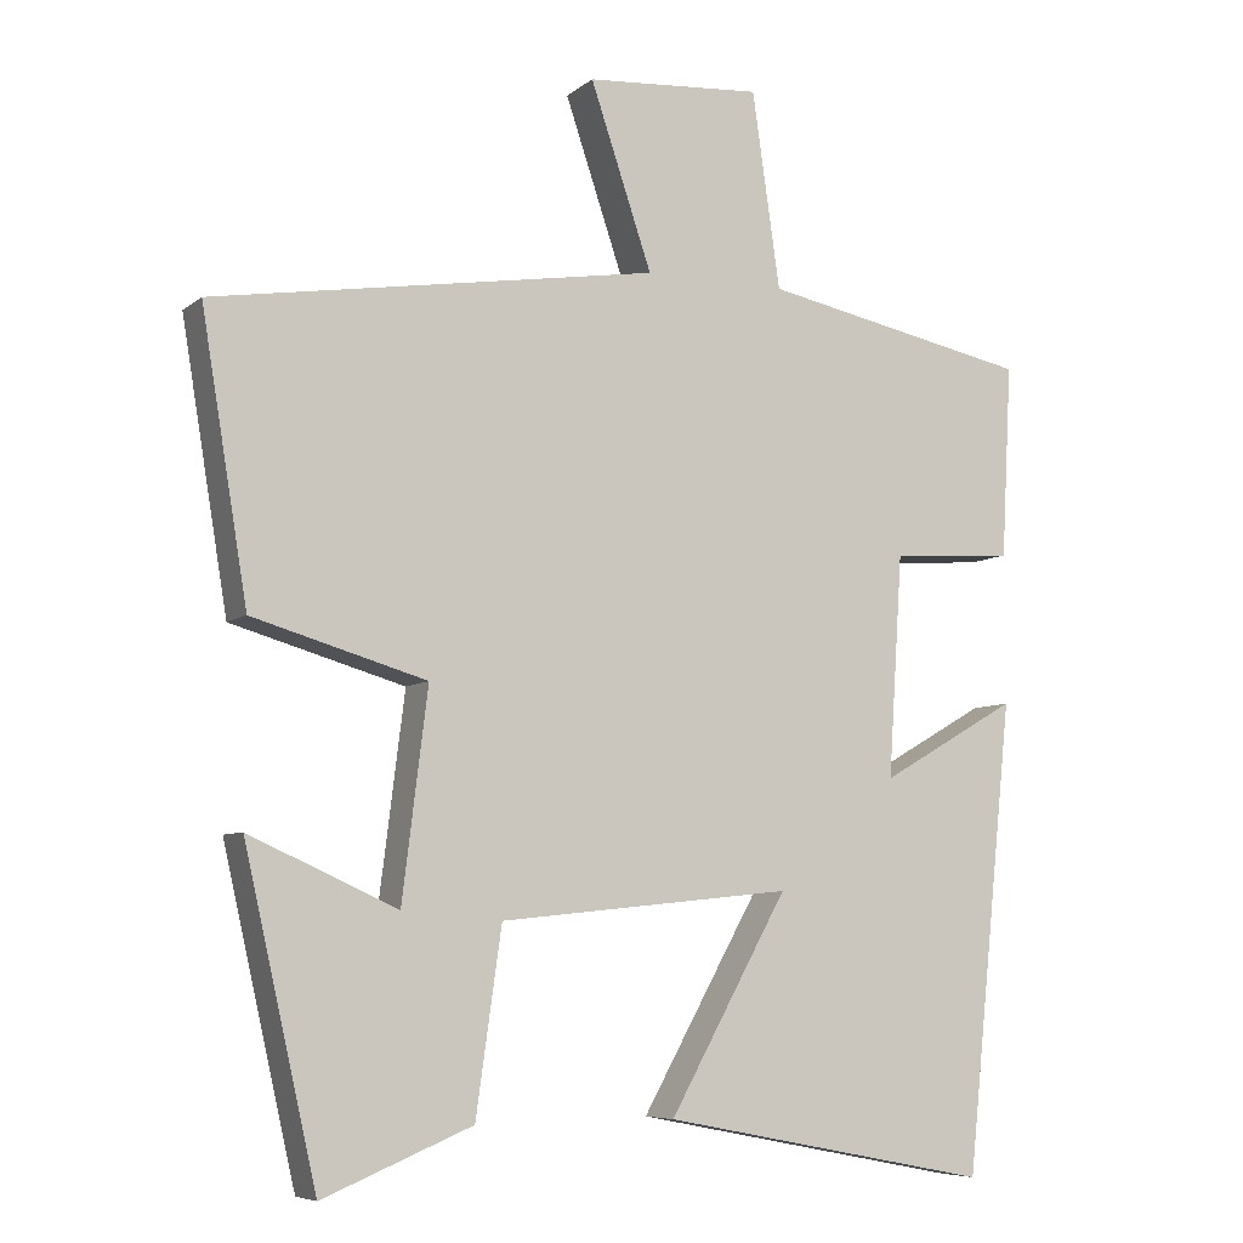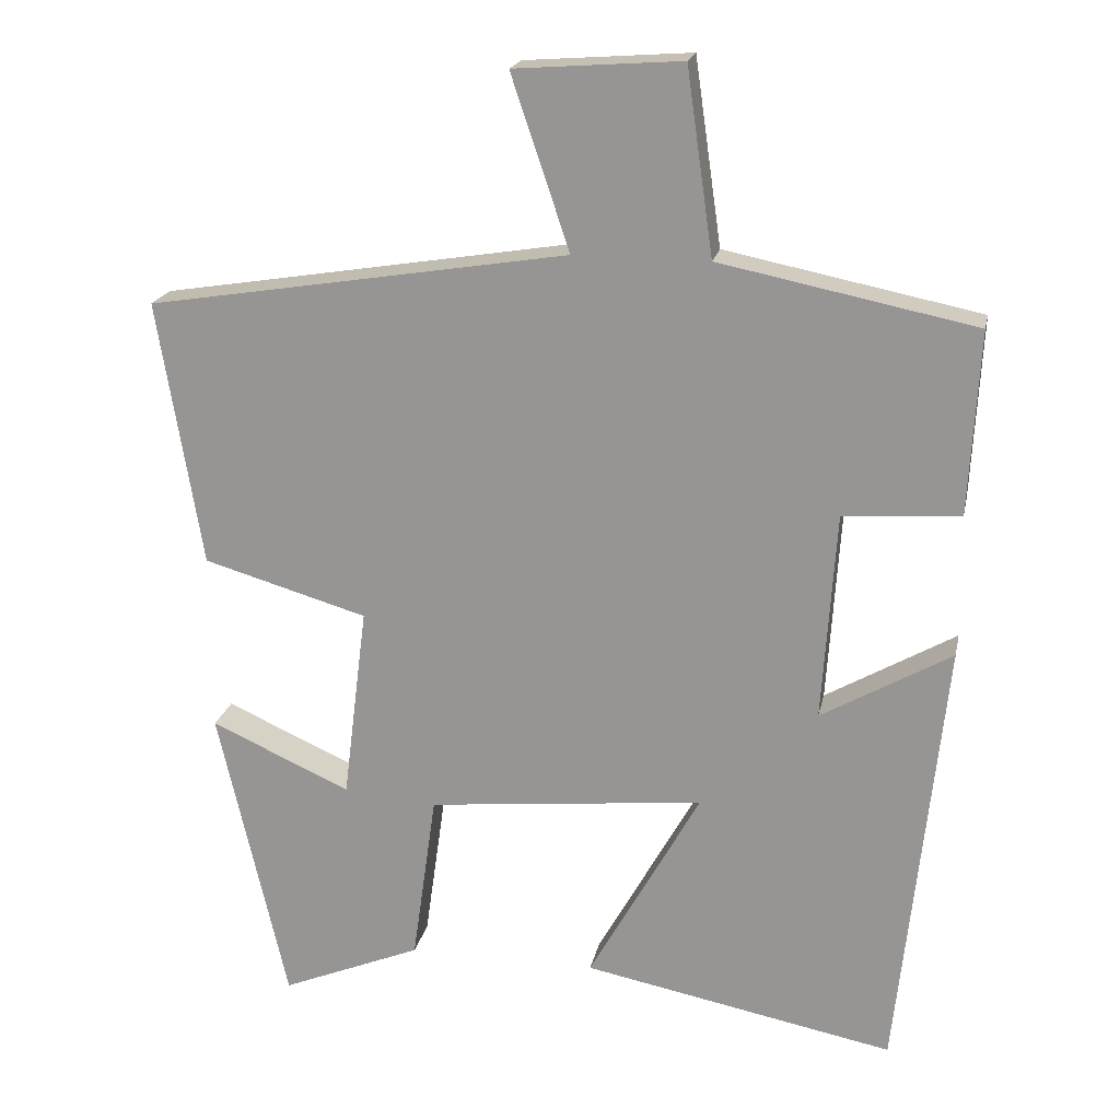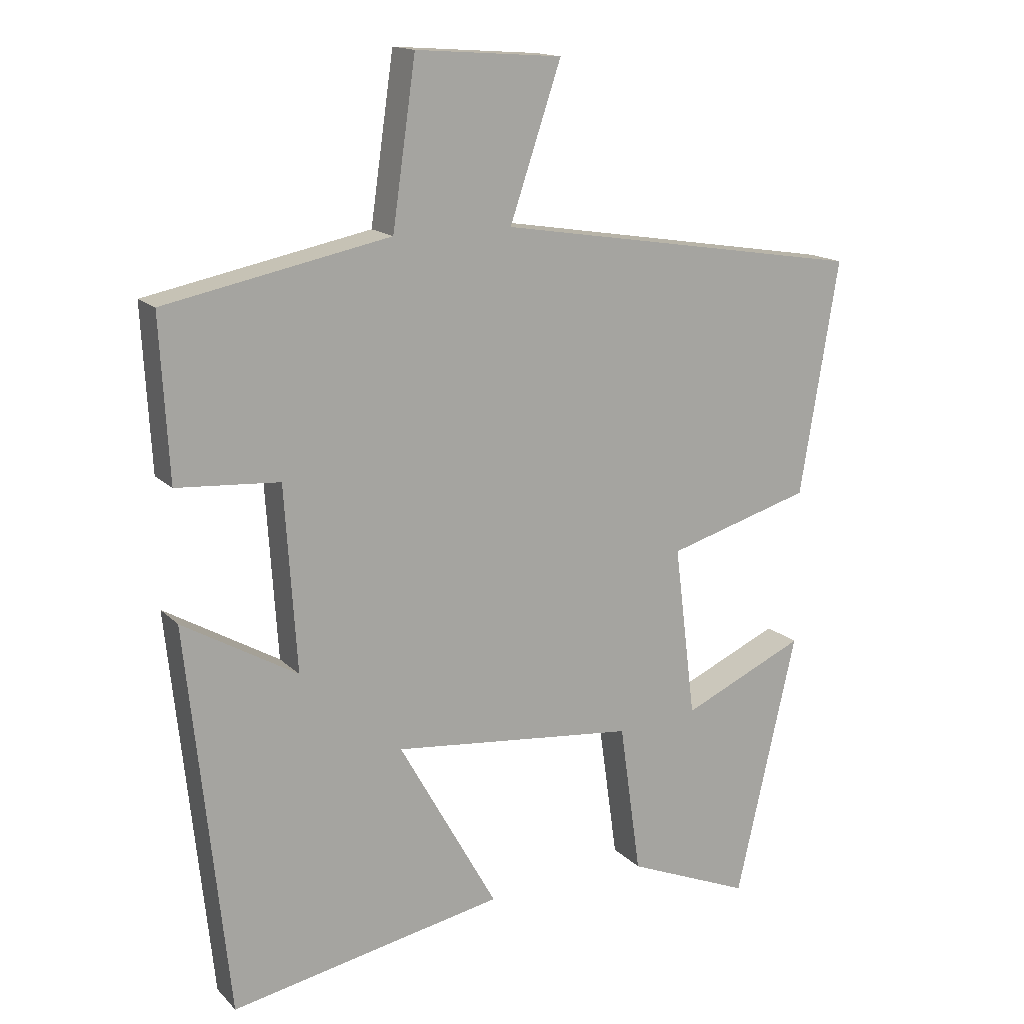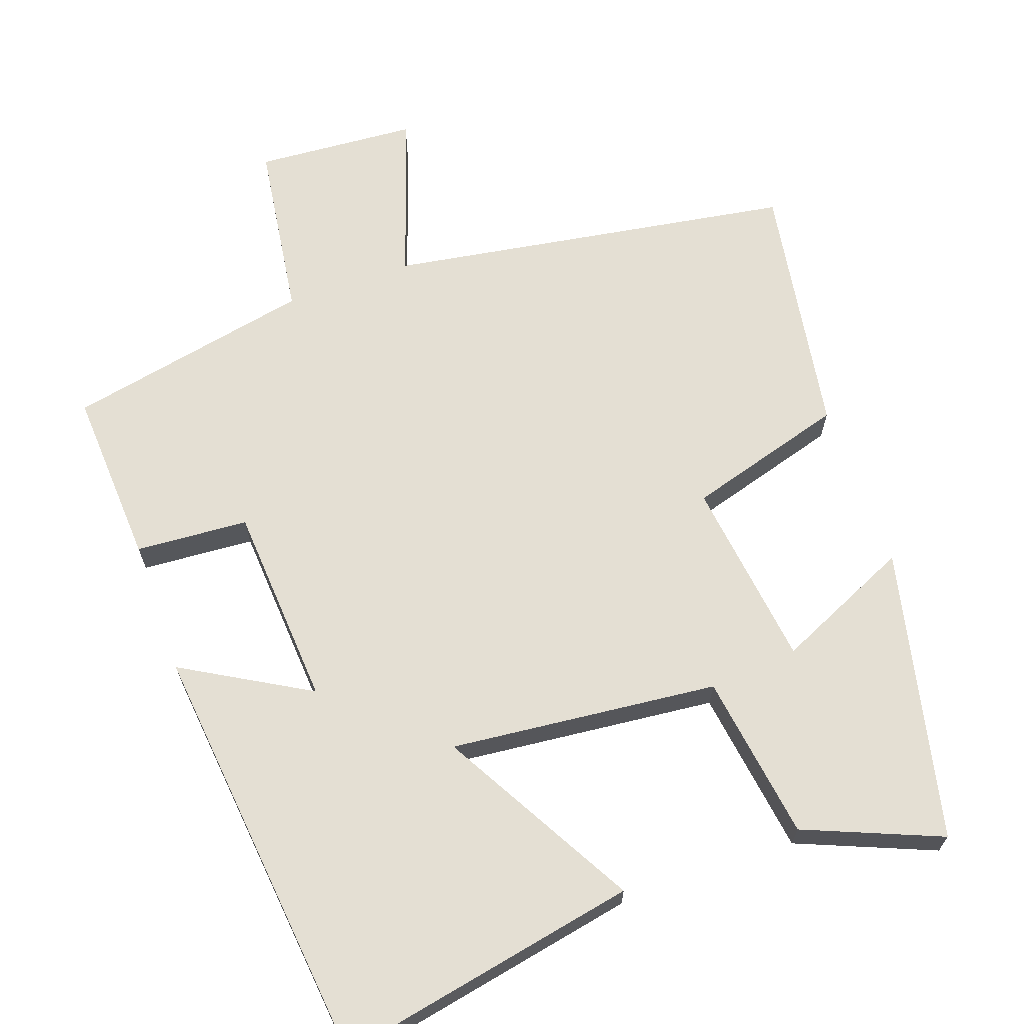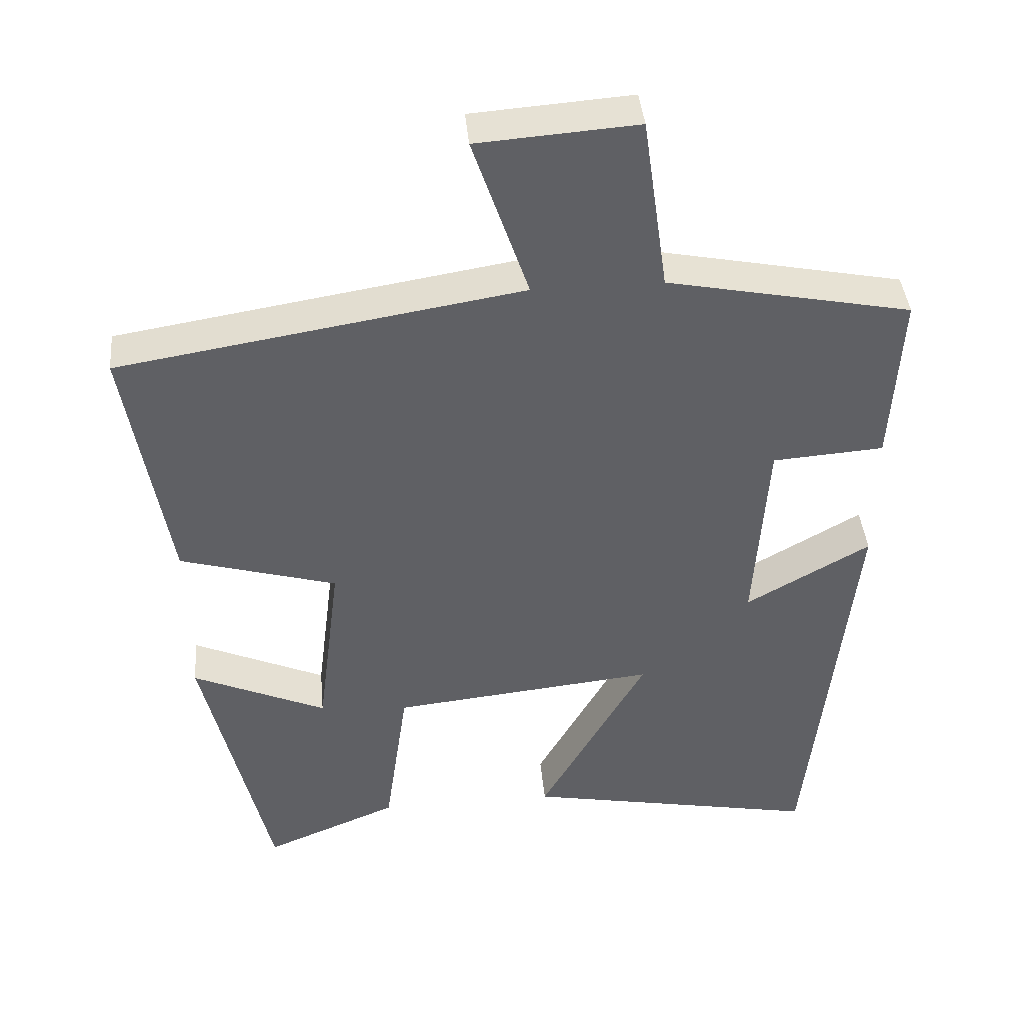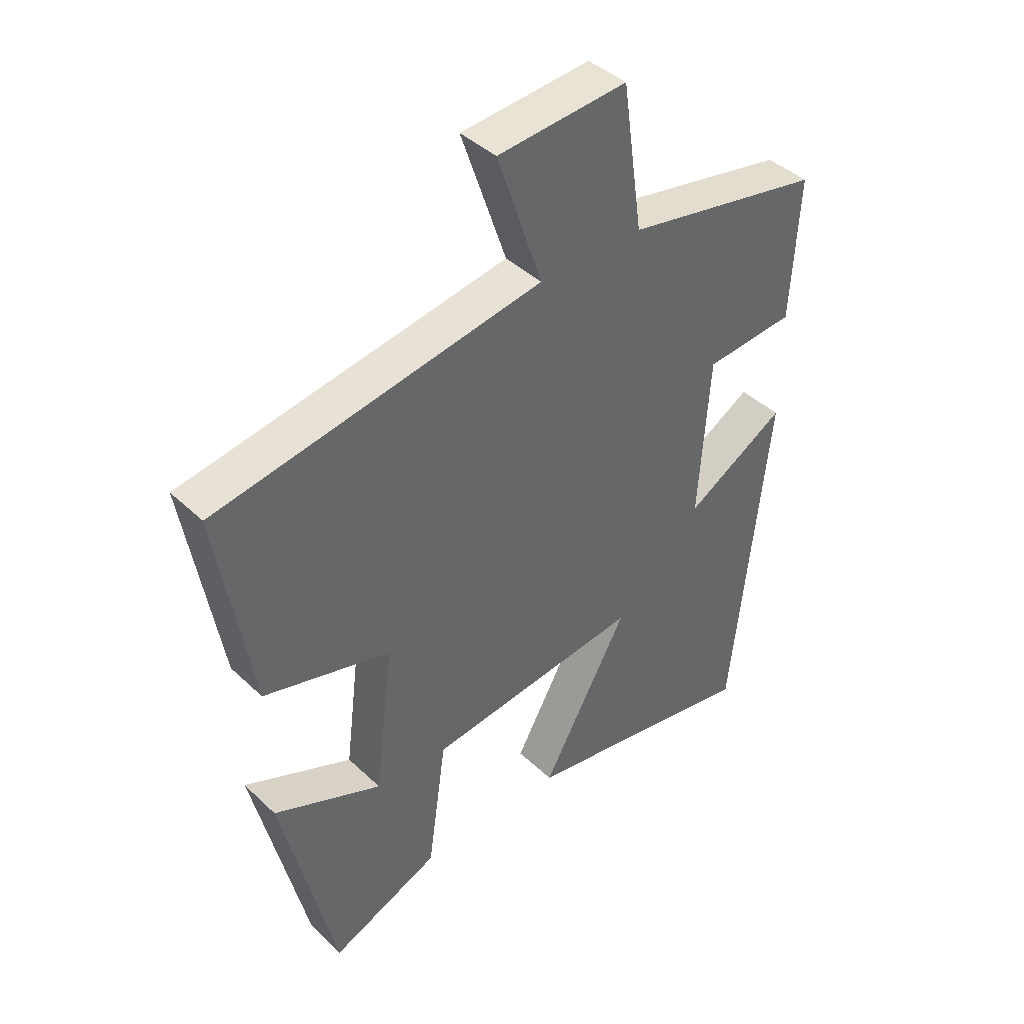
<metadata>
{"format":"obj","ext":"obj","renderer":"f3d","projection":"perspective","resolution":1024,"background":"white","views":[{"elev":-7.0,"azim":-26.5,"up":"+Z"},{"elev":19.8,"azim":11.6,"up":"+Z"},{"elev":15.5,"azim":152.1,"up":"+Z"},{"elev":66.4,"azim":160.4,"up":"+Y"},{"elev":41.6,"azim":-5.3,"up":"+Z"},{"elev":41.9,"azim":-41.6,"up":"+Z"}]}
</metadata>
<code>
v 0.513 0.07 0.432
v 0.5 0.07 0.191
v 0.346 0.07 0.18
v 0.328 0.07 -0.096
v 0.5 0.07 0.003
v 0.439 0.07 -0.58
v 0.027 0.07 -0.5
v 0.175 0.07 -0.235
v -0.191 0.07 -0.273
v -0.223 0.07 -0.5
v -0.409 0.07 -0.577
v -0.5 0.07 -0.179
v -0.315 0.07 -0.262
v -0.283 0.07 -0.004
v -0.5 0.07 0.059
v -0.558 0.07 0.41
v -0.002 0.07 0.5
v -0.079 0.07 0.728
v 0.141 0.07 0.744
v 0.176 0.07 0.5
v 0.513 0 0.432
v 0.5 0 0.191
v 0.346 0 0.18
v 0.328 0 -0.096
v 0.5 0 0.003
v 0.439 0 -0.58
v 0.027 0 -0.5
v 0.175 0 -0.235
v -0.191 0 -0.273
v -0.223 0 -0.5
v -0.409 0 -0.577
v -0.5 0 -0.179
v -0.315 0 -0.262
v -0.283 0 -0.004
v -0.5 0 0.059
v -0.558 0 0.41
v -0.002 0 0.5
v -0.079 0 0.728
v 0.141 0 0.744
v 0.176 0 0.5
f 17 18 19 20
f 14 15 16 17
f 13 14 17 20
f 10 11 12 13
f 9 10 13
f 8 9 13 20
f 5 6 7 8
f 4 5 8
f 3 4 8 20
f 1 2 3 20
f 40 39 38 37
f 37 36 35 34
f 40 37 34 33
f 33 32 31 30
f 33 30 29
f 40 33 29 28
f 28 27 26 25
f 28 25 24
f 40 28 24 23
f 40 23 22 21
f 1 21 22 2
f 2 22 23 3
f 3 23 24 4
f 4 24 25 5
f 5 25 26 6
f 6 26 27 7
f 7 27 28 8
f 8 28 29 9
f 9 29 30 10
f 10 30 31 11
f 11 31 32 12
f 12 32 33 13
f 13 33 34 14
f 14 34 35 15
f 15 35 36 16
f 16 36 37 17
f 17 37 38 18
f 18 38 39 19
f 19 39 40 20
f 20 40 21 1

</code>
